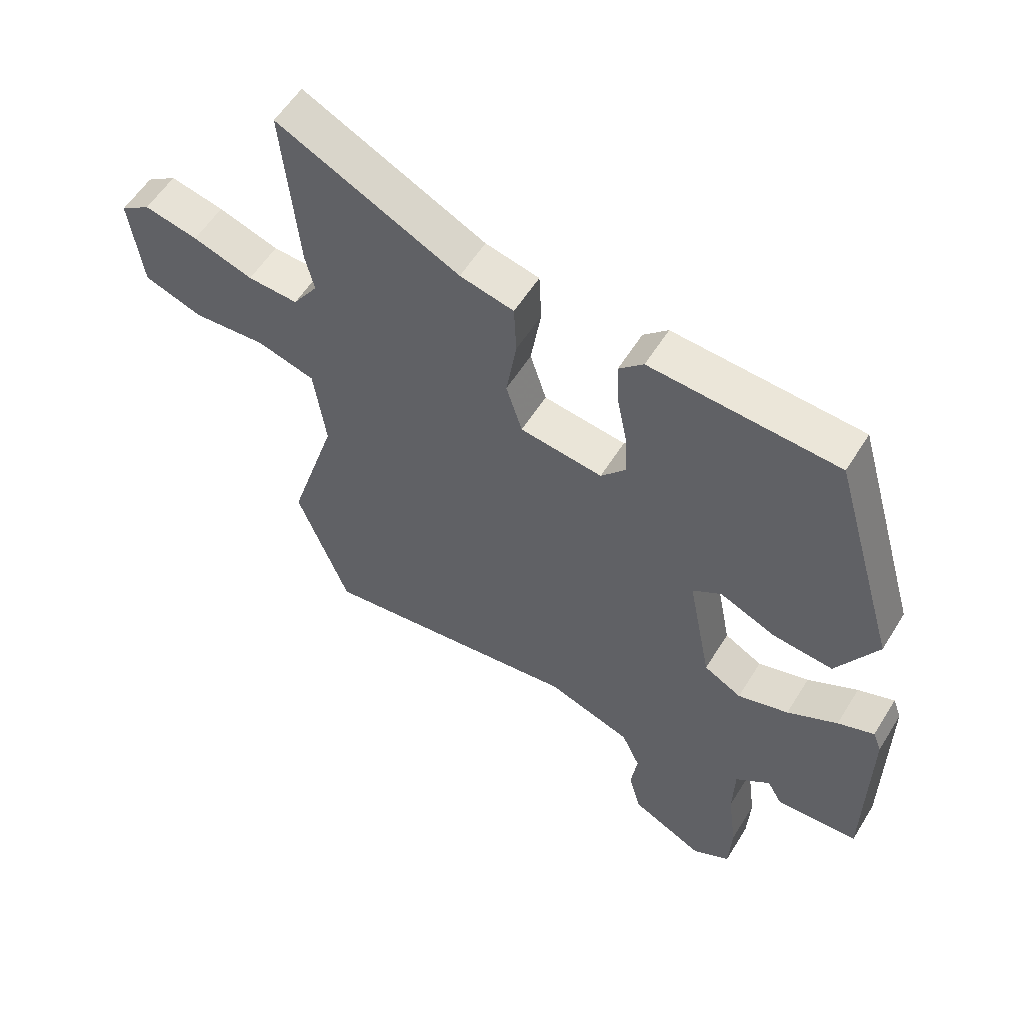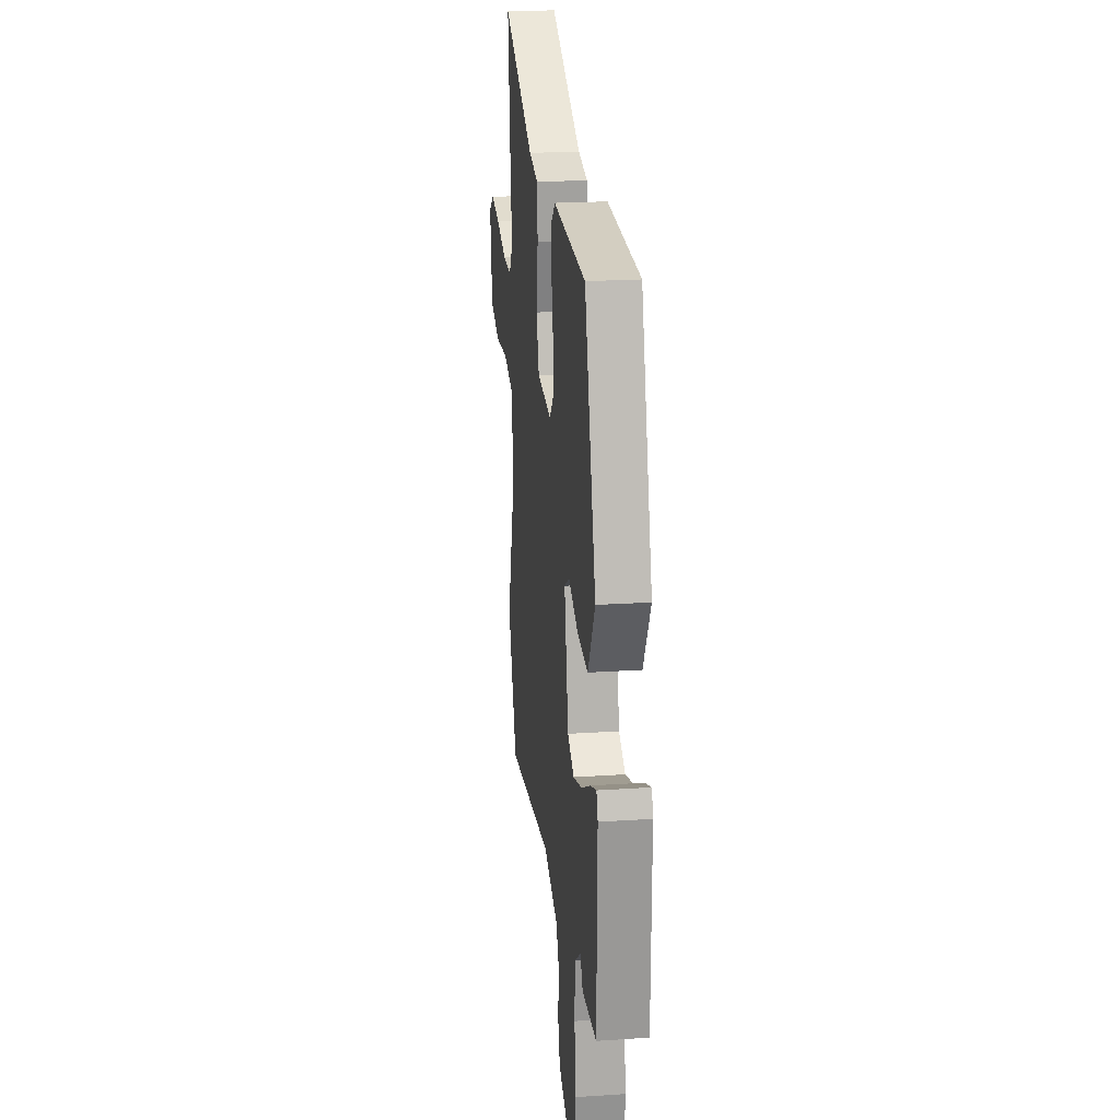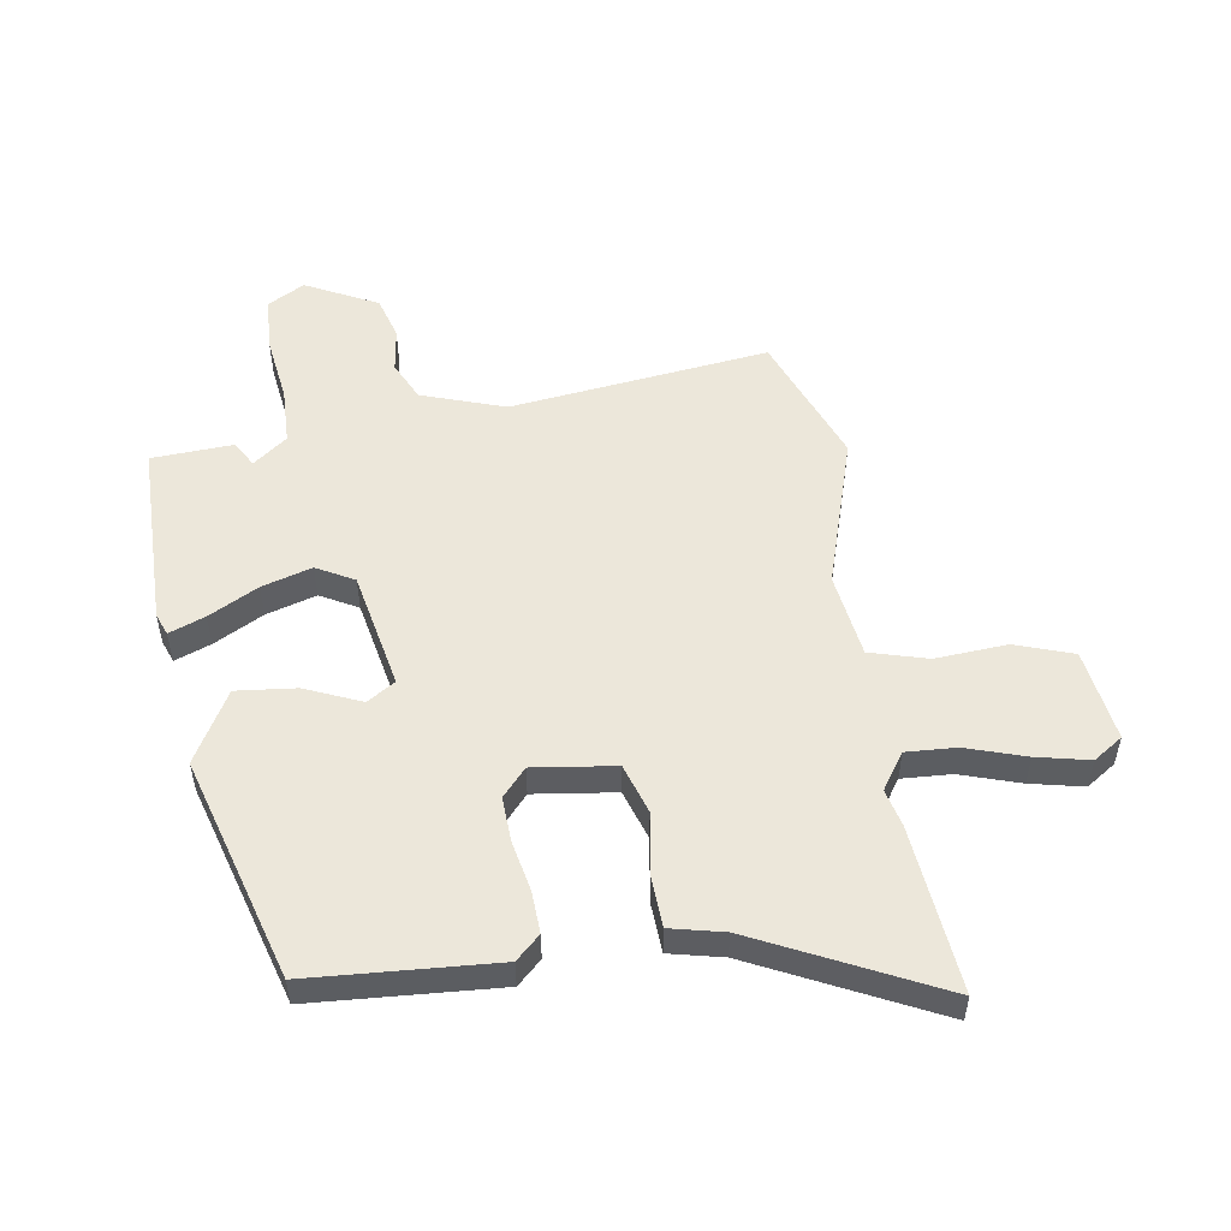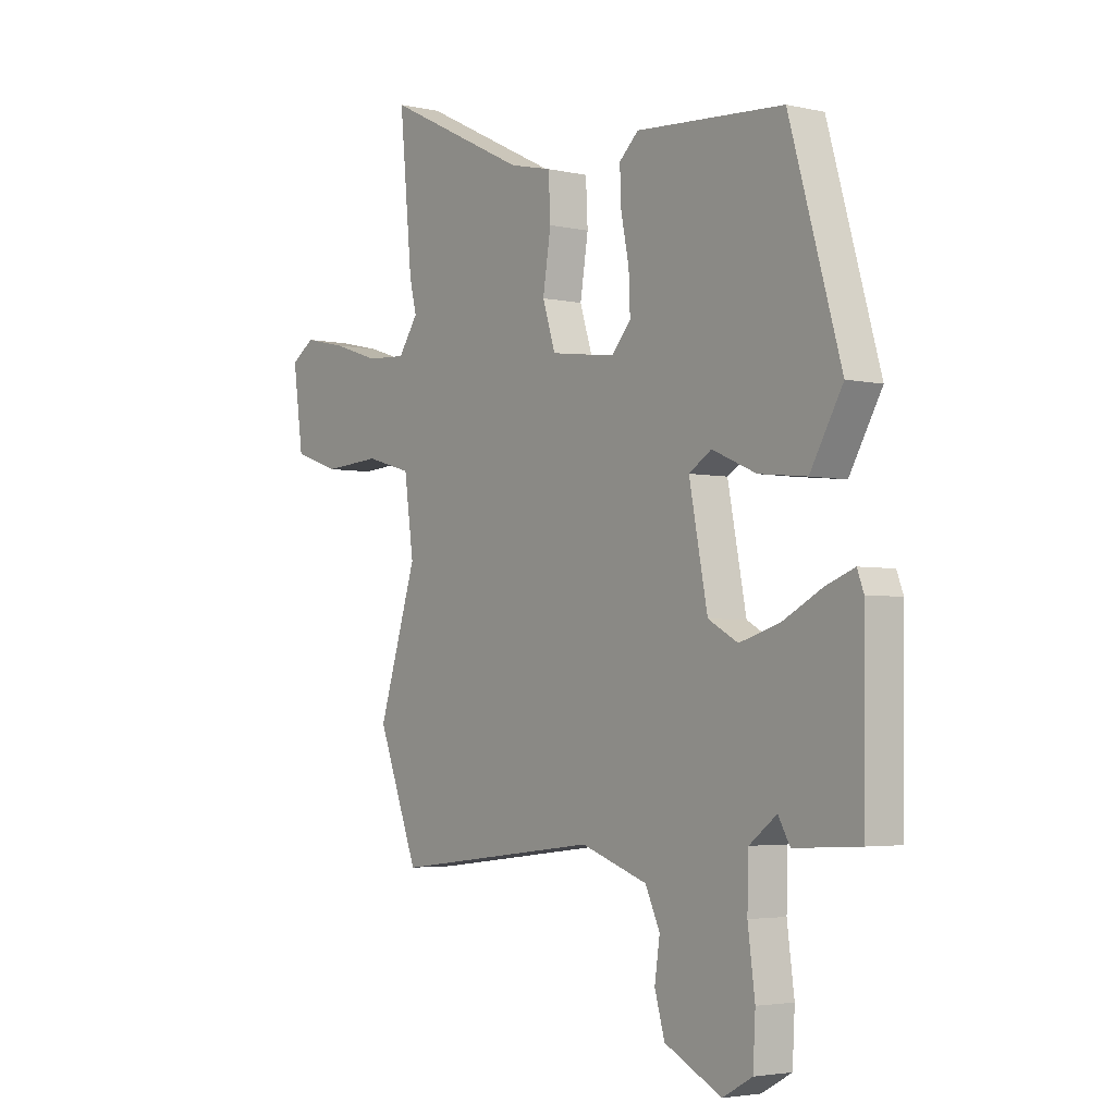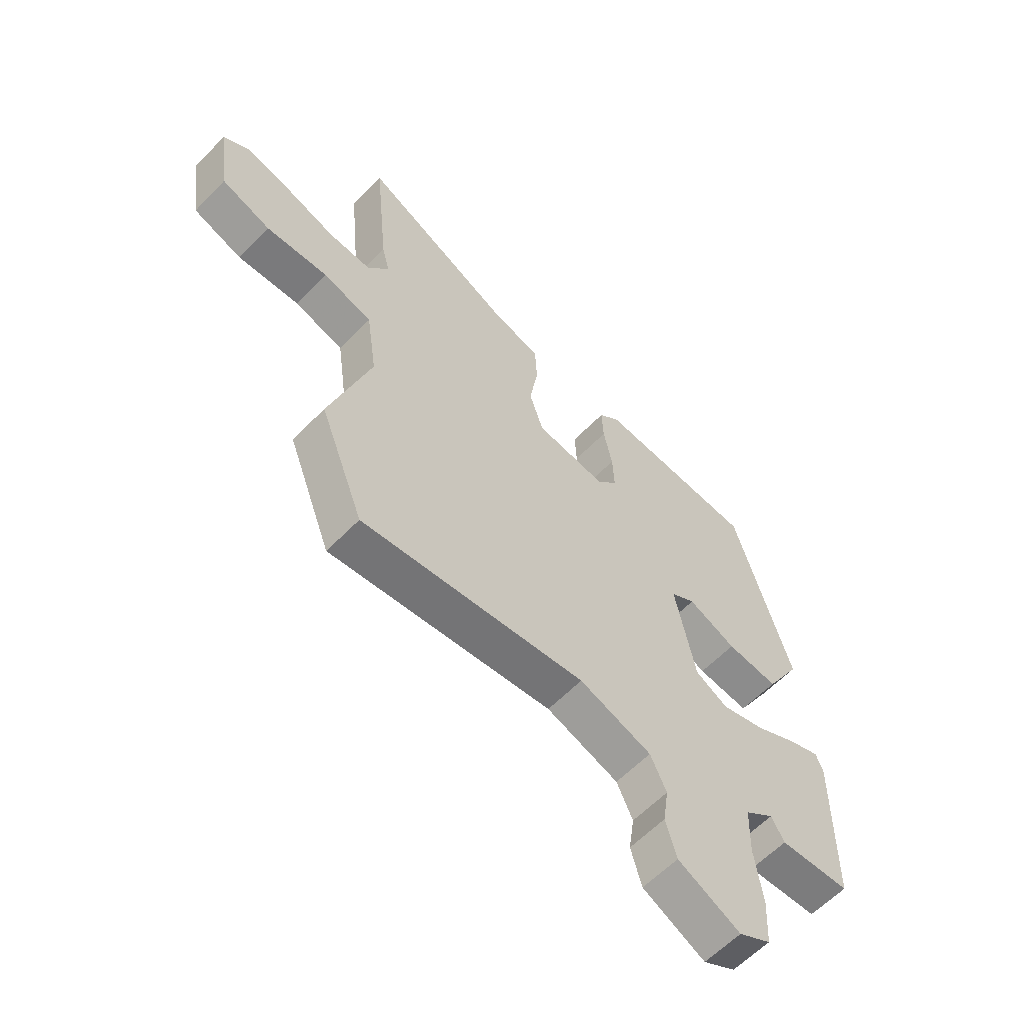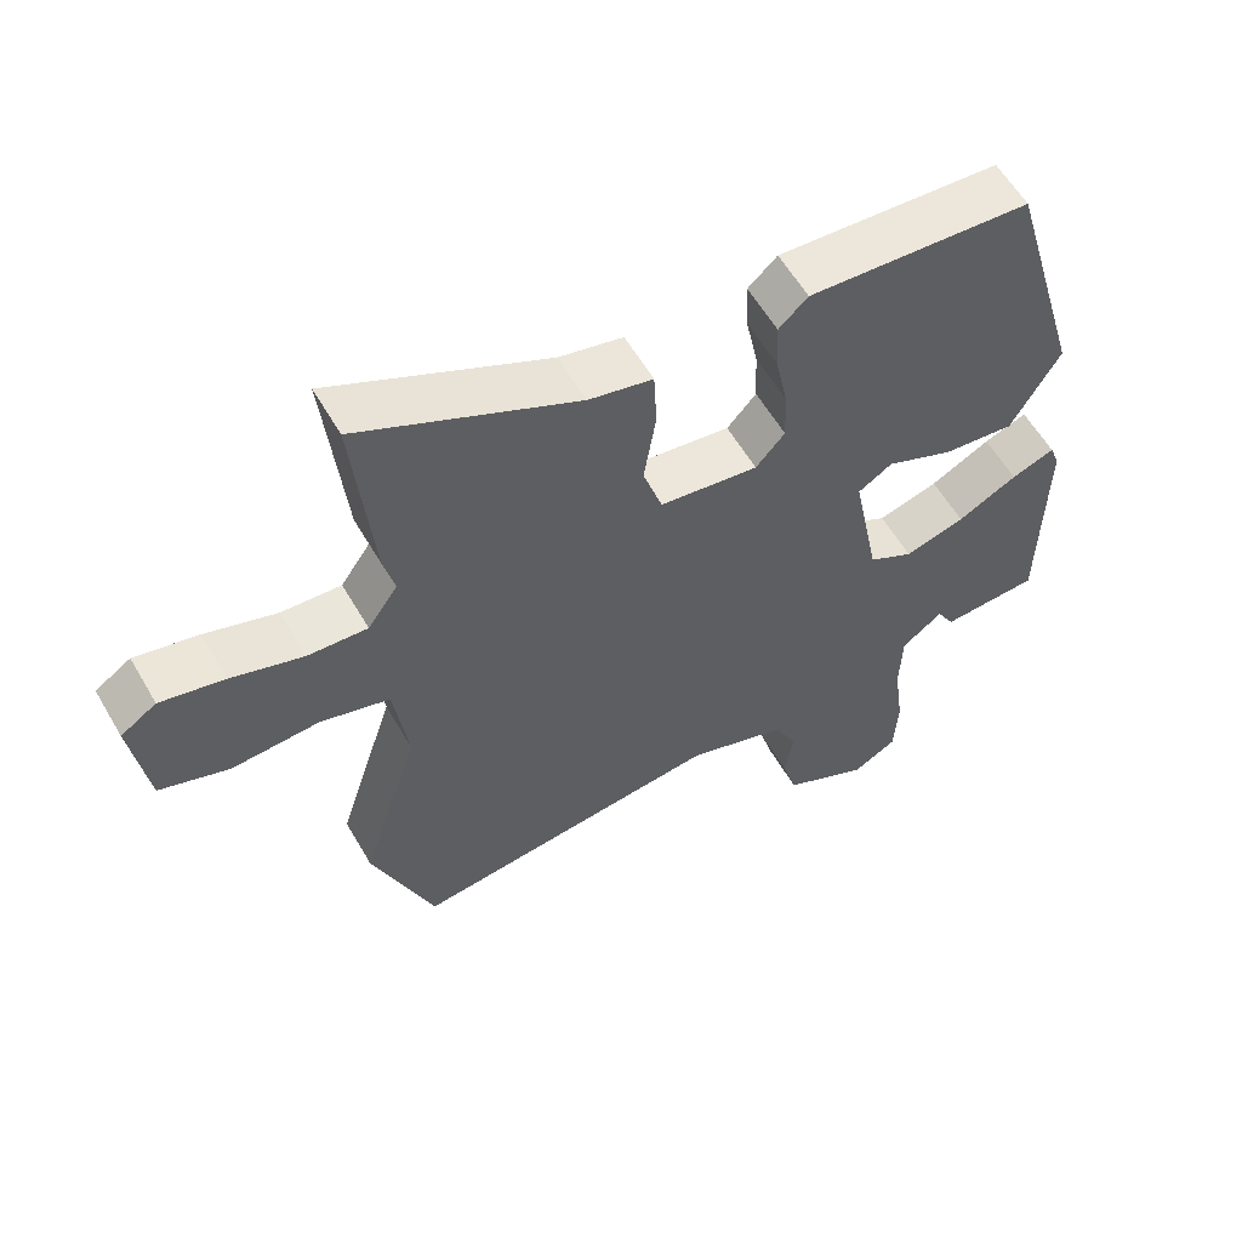
<metadata>
{"format":"obj","ext":"obj","renderer":"f3d","projection":"perspective","resolution":1024,"background":"white","views":[{"elev":56.3,"azim":-148.7,"up":"+Z"},{"elev":21.1,"azim":-96.8,"up":"+Z"},{"elev":52.7,"azim":-9.1,"up":"+Y"},{"elev":-3.6,"azim":-127.1,"up":"+Z"},{"elev":-60.6,"azim":136.2,"up":"+Z"},{"elev":58.9,"azim":150.0,"up":"+Z"}]}
</metadata>
<code>
v -0.405 0.07 0.478
v -0.091 0.07 0.5
v -0.05 0.07 0.462
v -0.053 0.07 0.391
v -0.07 0.07 0.306
v -0.073 0.07 0.23
v -0.032 0.07 0.184
v 0.106 0.07 0.203
v 0.133 0.07 0.288
v 0.116 0.07 0.395
v 0.12 0.07 0.48
v 0.21 0.07 0.501
v 0.514 0.07 0.651
v 0.487 0.07 0.367
v 0.472 0.07 0.305
v 0.514 0.07 0.244
v 0.598 0.07 0.249
v 0.698 0.07 0.282
v 0.787 0.07 0.302
v 0.837 0.07 0.269
v 0.815 0.07 0.112
v 0.718 0.07 0.078
v 0.596 0.07 0.086
v 0.499 0.07 0.058
v 0.479 0.07 -0.086
v 0.56 0.07 -0.343
v 0.474 0.07 -0.568
v 0.036 0.07 -0.516
v -0.105 0.07 -0.565
v -0.136 0.07 -0.632
v -0.125 0.07 -0.707
v -0.146 0.07 -0.781
v -0.267 0.07 -0.843
v -0.33 0.07 -0.808
v -0.335 0.07 -0.715
v -0.32 0.07 -0.602
v -0.323 0.07 -0.505
v -0.381 0.07 -0.461
v -0.406 0.07 -0.505
v -0.544 0.07 -0.498
v -0.548 0.07 -0.18
v -0.534 0.07 -0.143
v -0.473 0.07 -0.166
v -0.389 0.07 -0.21
v -0.304 0.07 -0.235
v -0.241 0.07 -0.2
v -0.202 0.07 0.001
v -0.25 0.07 0.031
v -0.344 0.07 -0.01
v -0.445 0.07 -0.021
v -0.514 0.07 0.099
v -0.405 0 0.478
v -0.091 0 0.5
v -0.05 0 0.462
v -0.053 0 0.391
v -0.07 0 0.306
v -0.073 0 0.23
v -0.032 0 0.184
v 0.106 0 0.203
v 0.133 0 0.288
v 0.116 0 0.395
v 0.12 0 0.48
v 0.21 0 0.501
v 0.514 0 0.651
v 0.487 0 0.367
v 0.472 0 0.305
v 0.514 0 0.244
v 0.598 0 0.249
v 0.698 0 0.282
v 0.787 0 0.302
v 0.837 0 0.269
v 0.815 0 0.112
v 0.718 0 0.078
v 0.596 0 0.086
v 0.499 0 0.058
v 0.479 0 -0.086
v 0.56 0 -0.343
v 0.474 0 -0.568
v 0.036 0 -0.516
v -0.105 0 -0.565
v -0.136 0 -0.632
v -0.125 0 -0.707
v -0.146 0 -0.781
v -0.267 0 -0.843
v -0.33 0 -0.808
v -0.335 0 -0.715
v -0.32 0 -0.602
v -0.323 0 -0.505
v -0.381 0 -0.461
v -0.406 0 -0.505
v -0.544 0 -0.498
v -0.548 0 -0.18
v -0.534 0 -0.143
v -0.473 0 -0.166
v -0.389 0 -0.21
v -0.304 0 -0.235
v -0.241 0 -0.2
v -0.202 0 0.001
v -0.25 0 0.031
v -0.344 0 -0.01
v -0.445 0 -0.021
v -0.514 0 0.099
f 48 49 50 51
f 48 51 1 2
f 47 48 2 3
f 46 47 3 4
f 41 42 43 44
f 41 44 45
f 38 39 40 41
f 37 38 41 45
f 36 37 45 46
f 30 31 32 33
f 29 30 33 34
f 25 26 27 28
f 24 25 28 29
f 20 21 22 23
f 20 23 24
f 17 18 19 20
f 17 20 24
f 16 17 24 29
f 12 13 14 15
f 9 10 11 12
f 8 9 12 15
f 36 46 4 5
f 35 36 5 6
f 34 35 6 7
f 29 34 7 8
f 8 15 16 29
f 102 101 100 99
f 53 52 102 99
f 54 53 99 98
f 55 54 98 97
f 95 94 93 92
f 96 95 92
f 92 91 90 89
f 96 92 89 88
f 97 96 88 87
f 84 83 82 81
f 85 84 81 80
f 79 78 77 76
f 80 79 76 75
f 74 73 72 71
f 75 74 71
f 71 70 69 68
f 75 71 68
f 80 75 68 67
f 66 65 64 63
f 63 62 61 60
f 66 63 60 59
f 56 55 97 87
f 57 56 87 86
f 58 57 86 85
f 59 58 85 80
f 80 67 66 59
f 1 52 53 2
f 2 53 54 3
f 3 54 55 4
f 4 55 56 5
f 5 56 57 6
f 6 57 58 7
f 7 58 59 8
f 8 59 60 9
f 9 60 61 10
f 10 61 62 11
f 11 62 63 12
f 12 63 64 13
f 13 64 65 14
f 14 65 66 15
f 15 66 67 16
f 16 67 68 17
f 17 68 69 18
f 18 69 70 19
f 19 70 71 20
f 20 71 72 21
f 21 72 73 22
f 22 73 74 23
f 23 74 75 24
f 24 75 76 25
f 25 76 77 26
f 26 77 78 27
f 27 78 79 28
f 28 79 80 29
f 29 80 81 30
f 30 81 82 31
f 31 82 83 32
f 32 83 84 33
f 33 84 85 34
f 34 85 86 35
f 35 86 87 36
f 36 87 88 37
f 37 88 89 38
f 38 89 90 39
f 39 90 91 40
f 40 91 92 41
f 41 92 93 42
f 42 93 94 43
f 43 94 95 44
f 44 95 96 45
f 45 96 97 46
f 46 97 98 47
f 47 98 99 48
f 48 99 100 49
f 49 100 101 50
f 50 101 102 51
f 51 102 52 1

</code>
